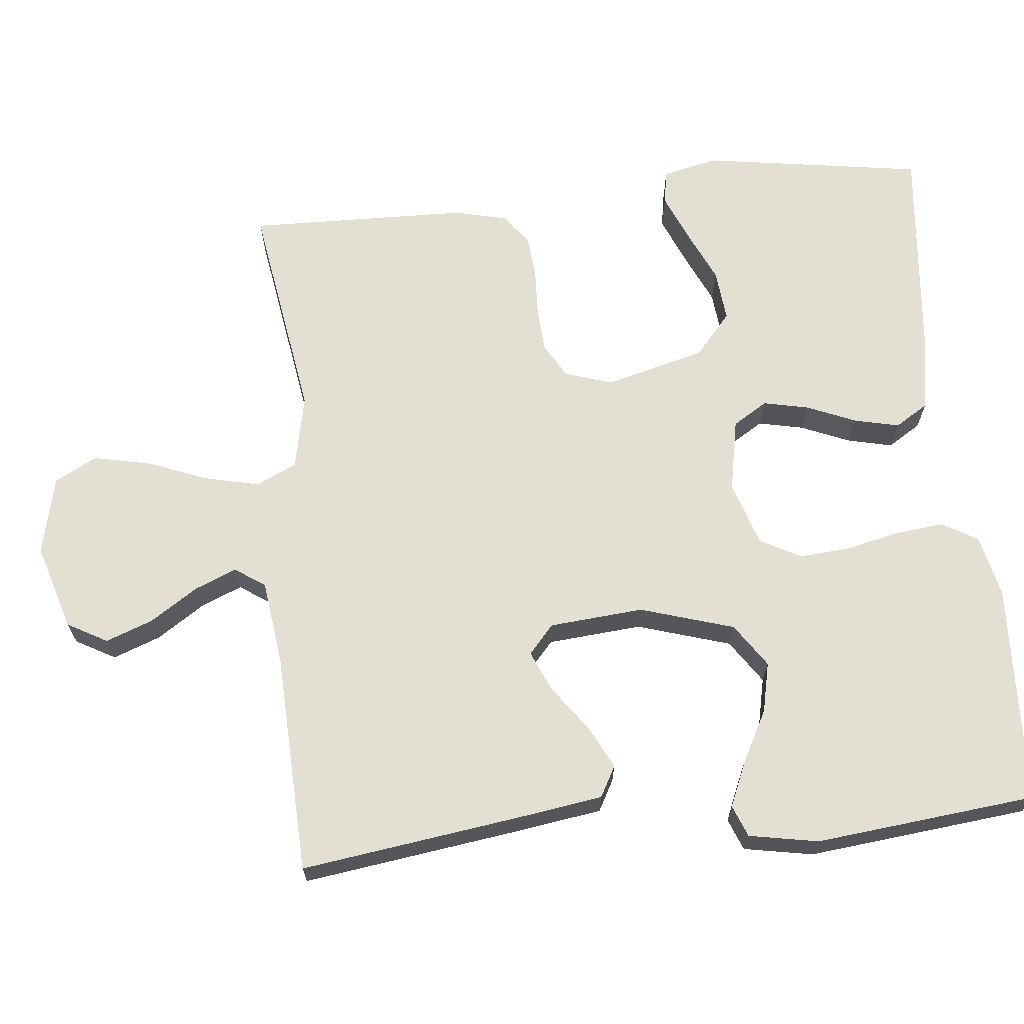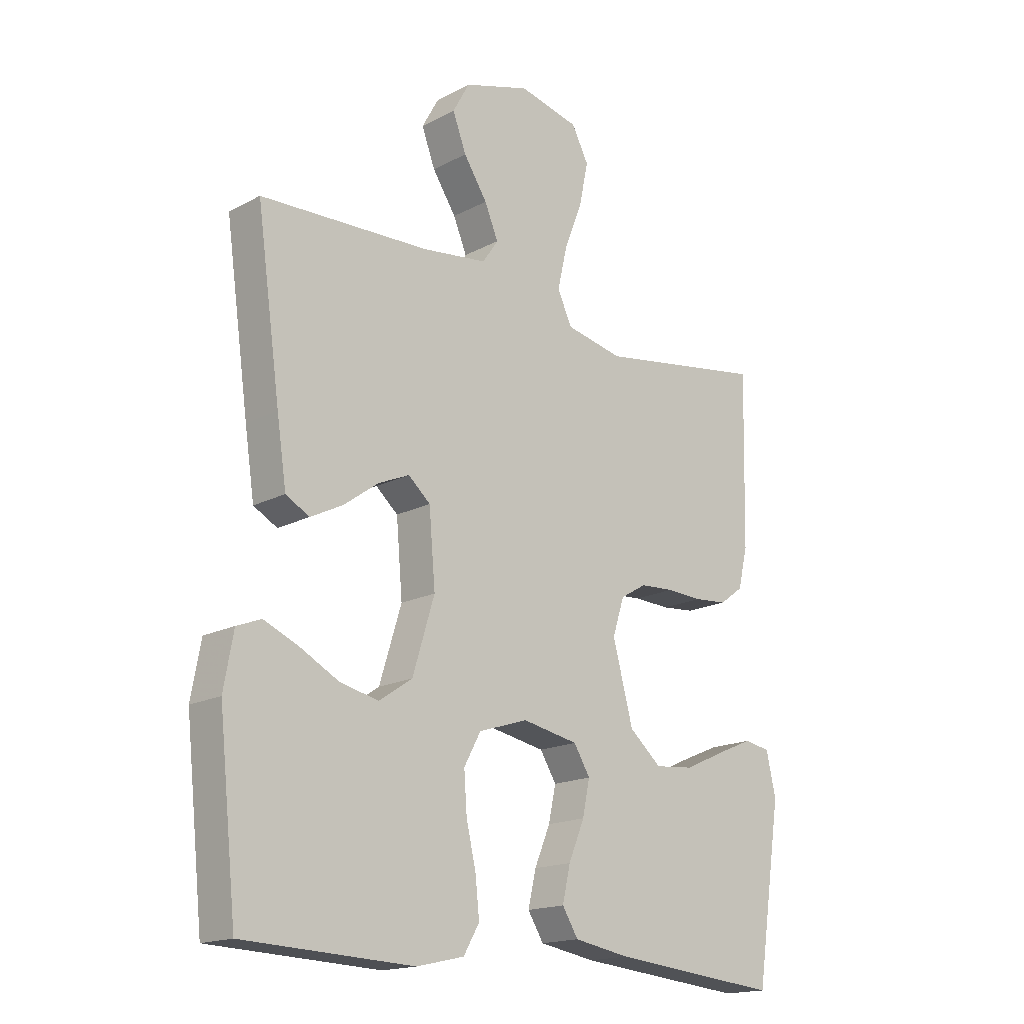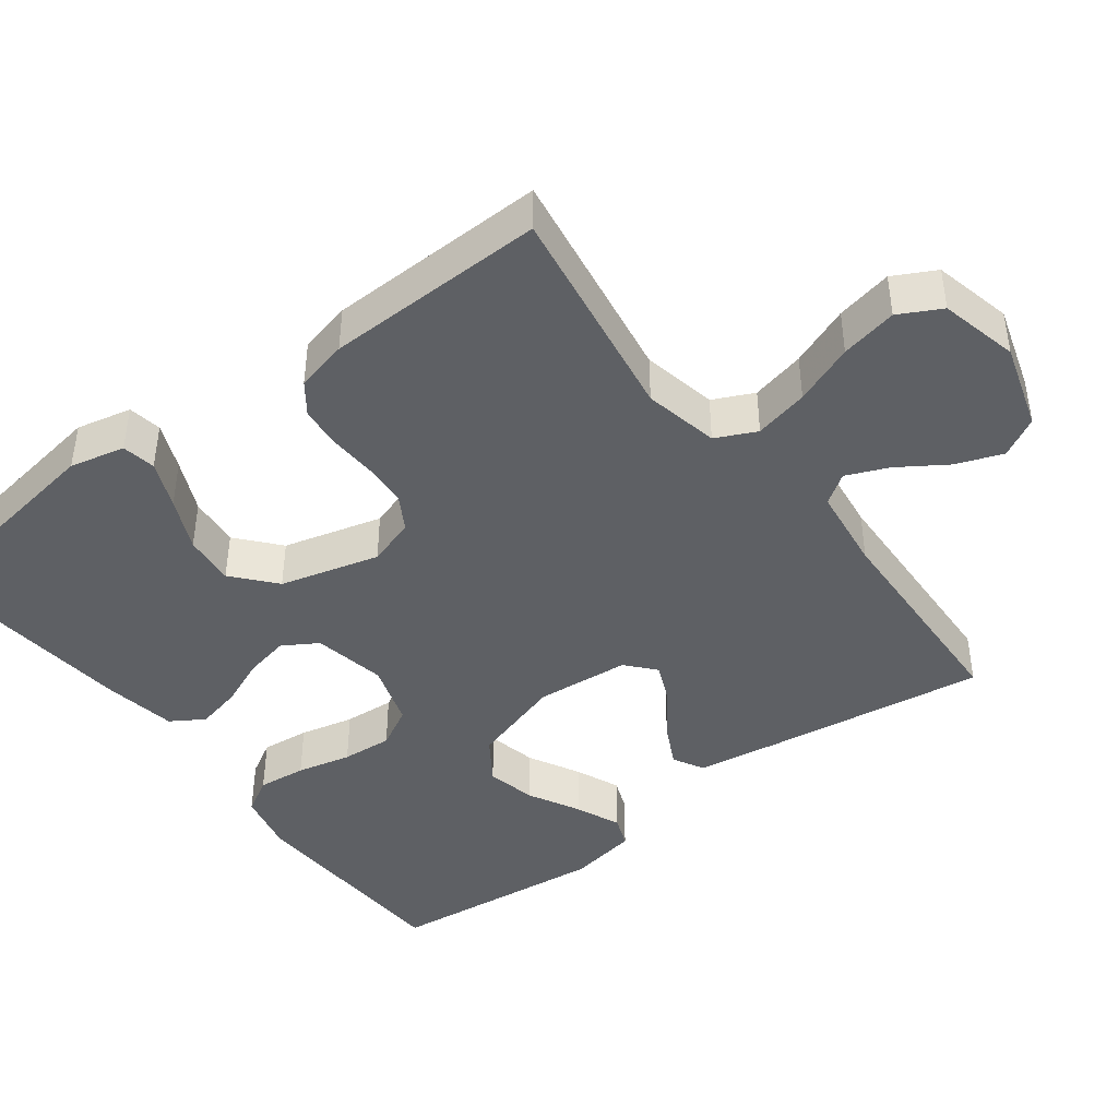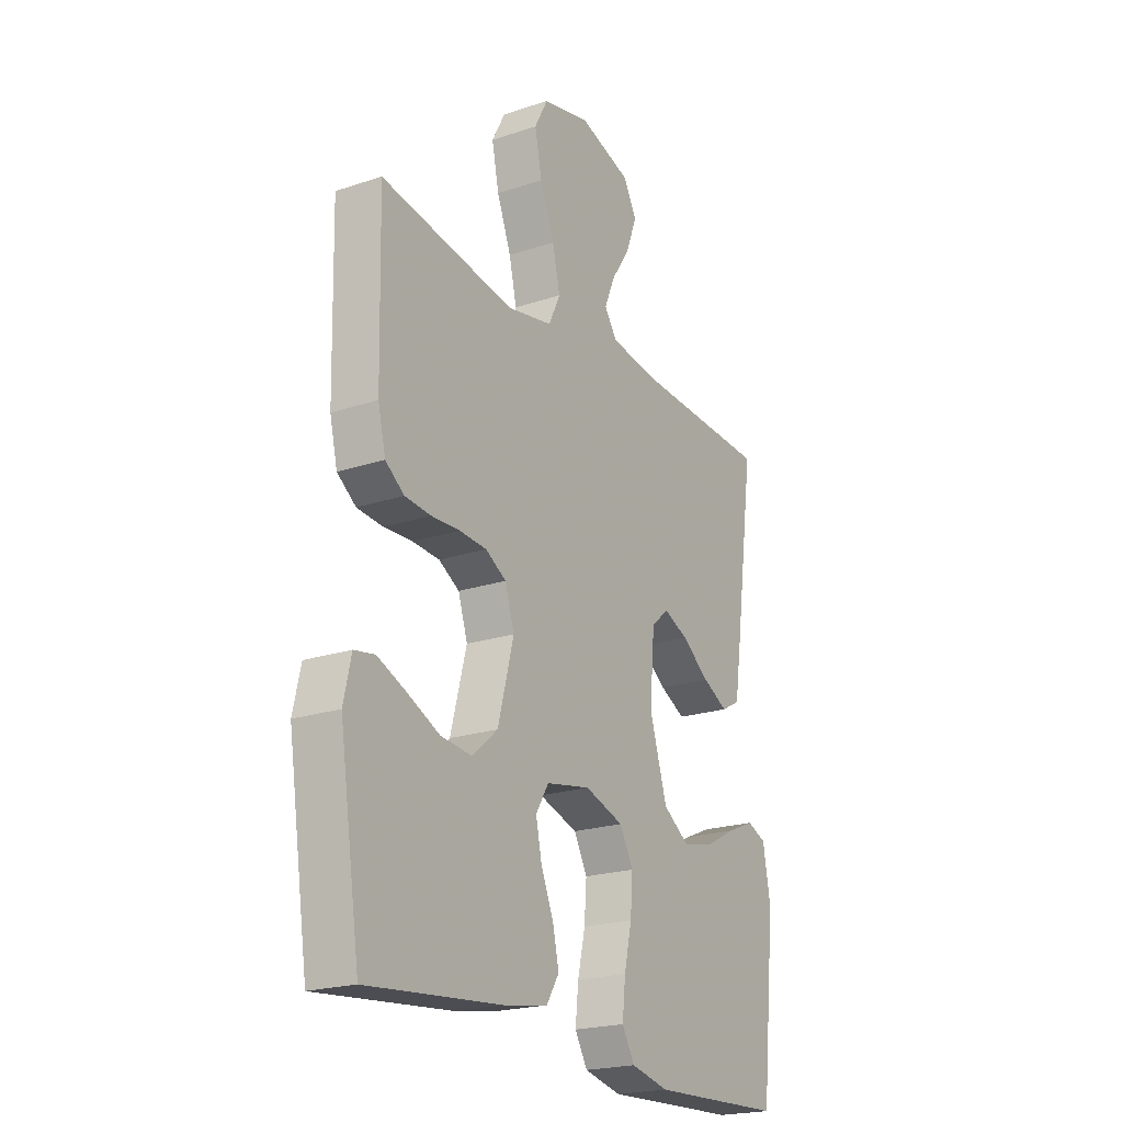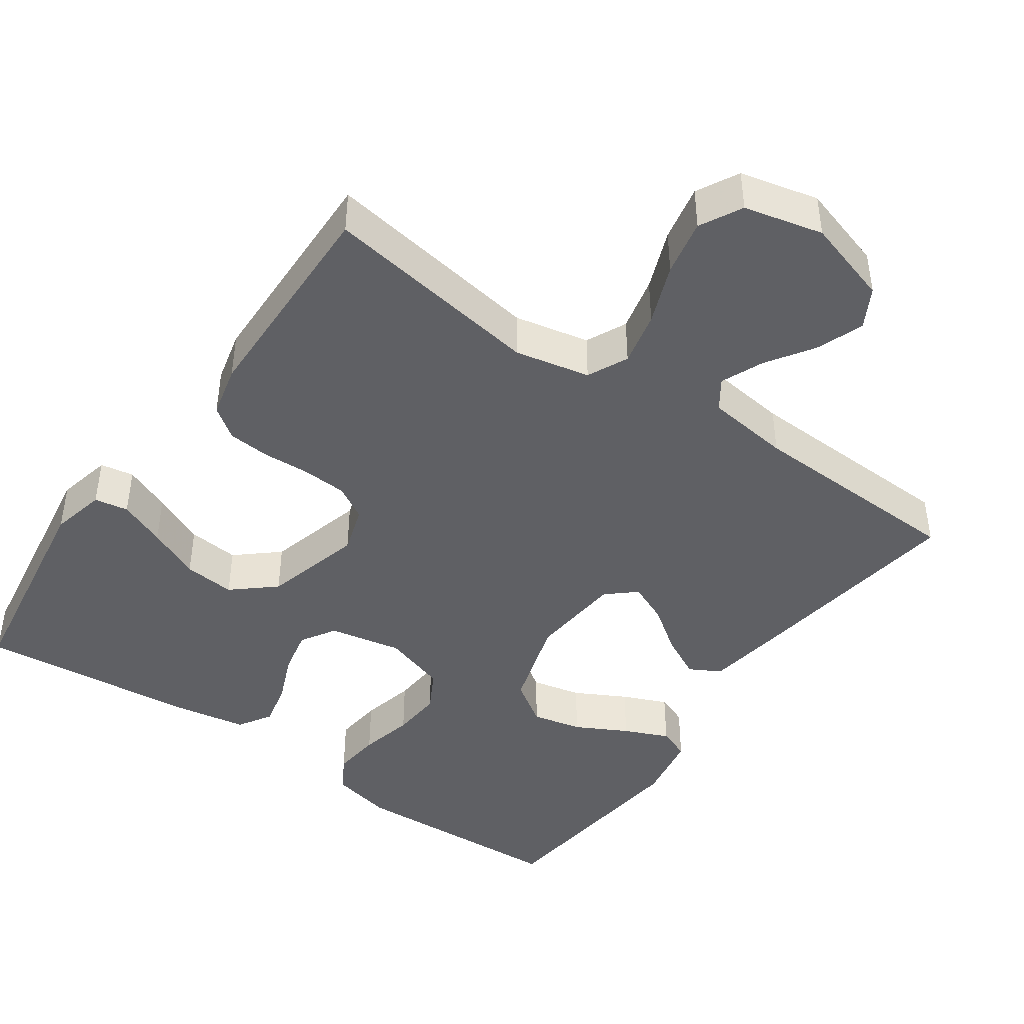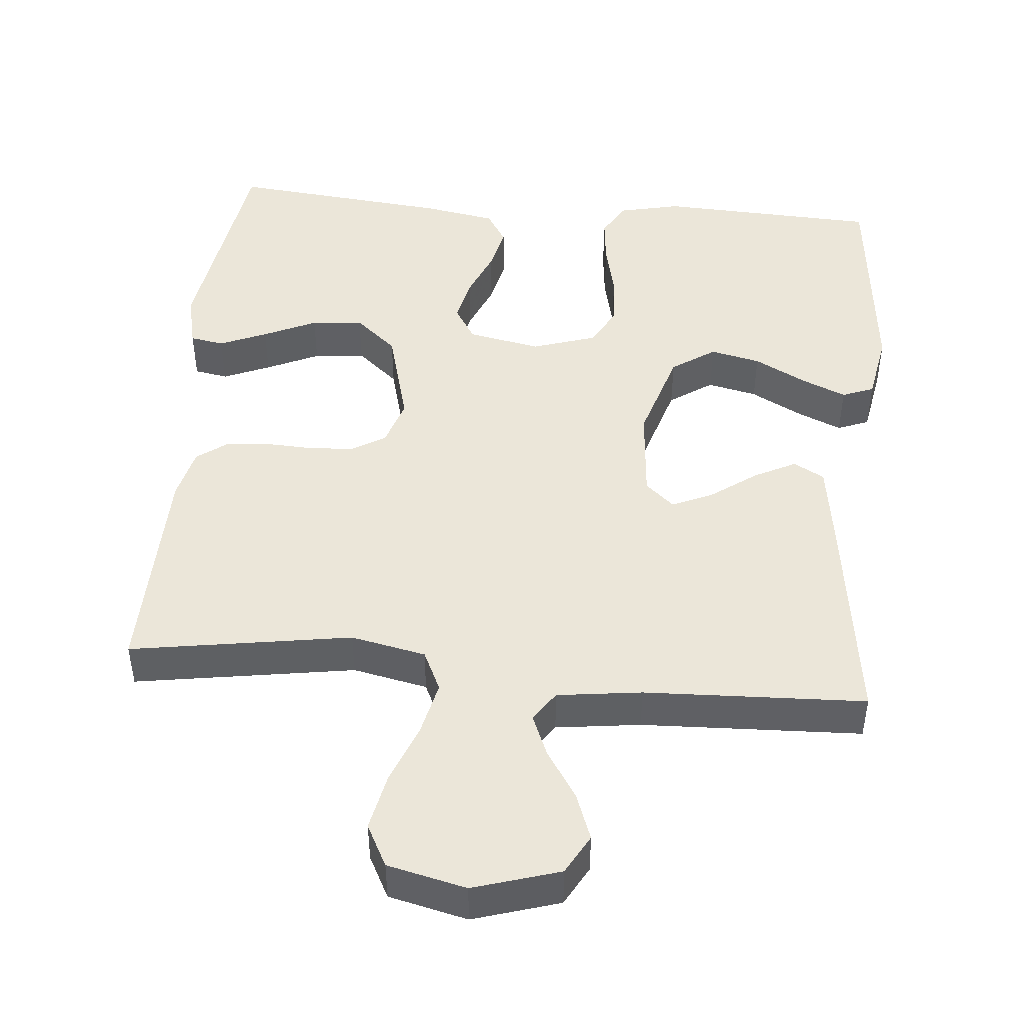
<metadata>
{"format":"obj","ext":"obj","renderer":"f3d","projection":"perspective","resolution":1024,"background":"white","views":[{"elev":67.1,"azim":84.3,"up":"+Y"},{"elev":-17.1,"azim":136.4,"up":"+Z"},{"elev":-43.0,"azim":-52.9,"up":"+Y"},{"elev":-21.4,"azim":-59.4,"up":"+Z"},{"elev":-43.6,"azim":-35.0,"up":"+Y"},{"elev":46.7,"azim":5.2,"up":"+Y"}]}
</metadata>
<code>
v -0.5 0.07 -0.5
v -0.546 0.07 -0.2
v -0.529 0.07 -0.125
v -0.483 0.07 -0.117
v -0.419 0.07 -0.144
v -0.347 0.07 -0.177
v -0.277 0.07 -0.184
v -0.22 0.07 -0.135
v -0.184 0.07 0
v -0.205 0.07 0.065
v -0.251 0.07 0.092
v -0.312 0.07 0.096
v -0.376 0.07 0.093
v -0.434 0.07 0.098
v -0.476 0.07 0.129
v -0.493 0.07 0.2
v -0.5 0.07 0.5
v -0.2 0.07 0.452
v -0.098 0.07 0.473
v -0.072 0.07 0.528
v -0.089 0.07 0.602
v -0.121 0.07 0.684
v -0.137 0.07 0.761
v -0.107 0.07 0.818
v 0 0.07 0.843
v 0.117 0.07 0.807
v 0.147 0.07 0.753
v 0.123 0.07 0.689
v 0.081 0.07 0.625
v 0.057 0.07 0.568
v 0.085 0.07 0.527
v 0.2 0.07 0.512
v 0.5 0.07 0.5
v 0.458 0.07 0.2
v 0.441 0.07 0.087
v 0.399 0.07 0.064
v 0.342 0.07 0.093
v 0.28 0.07 0.138
v 0.225 0.07 0.162
v 0.186 0.07 0.128
v 0.175 0.07 0
v 0.214 0.07 -0.127
v 0.273 0.07 -0.167
v 0.341 0.07 -0.152
v 0.411 0.07 -0.115
v 0.472 0.07 -0.089
v 0.515 0.07 -0.106
v 0.532 0.07 -0.2
v 0.5 0.07 -0.5
v 0.2 0.07 -0.513
v 0.116 0.07 -0.494
v 0.088 0.07 -0.446
v 0.095 0.07 -0.38
v 0.112 0.07 -0.306
v 0.117 0.07 -0.237
v 0.087 0.07 -0.182
v 0 0.07 -0.154
v -0.099 0.07 -0.173
v -0.128 0.07 -0.22
v -0.115 0.07 -0.281
v -0.087 0.07 -0.348
v -0.073 0.07 -0.409
v -0.101 0.07 -0.454
v -0.2 0.07 -0.471
v -0.5 0 -0.5
v -0.546 0 -0.2
v -0.529 0 -0.125
v -0.483 0 -0.117
v -0.419 0 -0.144
v -0.347 0 -0.177
v -0.277 0 -0.184
v -0.22 0 -0.135
v -0.184 0 0
v -0.205 0 0.065
v -0.251 0 0.092
v -0.312 0 0.096
v -0.376 0 0.093
v -0.434 0 0.098
v -0.476 0 0.129
v -0.493 0 0.2
v -0.5 0 0.5
v -0.2 0 0.452
v -0.098 0 0.473
v -0.072 0 0.528
v -0.089 0 0.602
v -0.121 0 0.684
v -0.137 0 0.761
v -0.107 0 0.818
v 0 0 0.843
v 0.117 0 0.807
v 0.147 0 0.753
v 0.123 0 0.689
v 0.081 0 0.625
v 0.057 0 0.568
v 0.085 0 0.527
v 0.2 0 0.512
v 0.5 0 0.5
v 0.458 0 0.2
v 0.441 0 0.087
v 0.399 0 0.064
v 0.342 0 0.093
v 0.28 0 0.138
v 0.225 0 0.162
v 0.186 0 0.128
v 0.175 0 0
v 0.214 0 -0.127
v 0.273 0 -0.167
v 0.341 0 -0.152
v 0.411 0 -0.115
v 0.472 0 -0.089
v 0.515 0 -0.106
v 0.532 0 -0.2
v 0.5 0 -0.5
v 0.2 0 -0.513
v 0.116 0 -0.494
v 0.088 0 -0.446
v 0.095 0 -0.38
v 0.112 0 -0.306
v 0.117 0 -0.237
v 0.087 0 -0.182
v 0 0 -0.154
v -0.099 0 -0.173
v -0.128 0 -0.22
v -0.115 0 -0.281
v -0.087 0 -0.348
v -0.073 0 -0.409
v -0.101 0 -0.454
v -0.2 0 -0.471
f 2 3 4
f 1 2 4
f 64 1 4
f 63 64 4
f 62 63 4
f 61 62 4
f 60 61 4
f 52 53 54
f 51 52 54
f 50 51 54
f 49 50 54
f 48 49 54
f 47 48 54
f 46 47 54
f 45 46 54
f 44 45 54
f 43 44 54 55
f 42 43 55 56
f 36 37 38
f 35 36 38
f 34 35 38
f 33 34 38
f 32 33 38
f 31 32 38 39
f 30 31 39 40
f 27 28 29
f 26 27 29
f 25 26 29
f 24 25 29
f 23 24 29
f 22 23 29
f 21 22 29
f 20 21 29 30
f 30 40 41
f 20 30 41
f 19 20 41
f 16 17 18
f 15 16 18
f 14 15 18
f 13 14 18
f 12 13 18
f 11 12 18 19
f 4 5 6
f 60 4 6
f 59 60 6 7
f 42 56 57
f 41 42 57
f 19 41 57
f 19 57 58
f 10 11 19
f 9 10 19 58
f 8 9 58 59
f 7 8 59
f 68 67 66
f 68 66 65
f 68 65 128
f 68 128 127
f 68 127 126
f 68 126 125
f 68 125 124
f 118 117 116
f 118 116 115
f 118 115 114
f 118 114 113
f 118 113 112
f 118 112 111
f 118 111 110
f 118 110 109
f 118 109 108
f 119 118 108 107
f 120 119 107 106
f 102 101 100
f 102 100 99
f 102 99 98
f 102 98 97
f 102 97 96
f 103 102 96 95
f 104 103 95 94
f 93 92 91
f 93 91 90
f 93 90 89
f 93 89 88
f 93 88 87
f 93 87 86
f 93 86 85
f 94 93 85 84
f 105 104 94
f 105 94 84
f 105 84 83
f 82 81 80
f 82 80 79
f 82 79 78
f 82 78 77
f 82 77 76
f 83 82 76 75
f 70 69 68
f 70 68 124
f 71 70 124 123
f 121 120 106
f 121 106 105
f 121 105 83
f 122 121 83
f 83 75 74
f 122 83 74 73
f 123 122 73 72
f 123 72 71
f 1 65 66 2
f 2 66 67 3
f 3 67 68 4
f 4 68 69 5
f 5 69 70 6
f 6 70 71 7
f 7 71 72 8
f 8 72 73 9
f 9 73 74 10
f 10 74 75 11
f 11 75 76 12
f 12 76 77 13
f 13 77 78 14
f 14 78 79 15
f 15 79 80 16
f 16 80 81 17
f 17 81 82 18
f 18 82 83 19
f 19 83 84 20
f 20 84 85 21
f 21 85 86 22
f 22 86 87 23
f 23 87 88 24
f 24 88 89 25
f 25 89 90 26
f 26 90 91 27
f 27 91 92 28
f 28 92 93 29
f 29 93 94 30
f 30 94 95 31
f 31 95 96 32
f 32 96 97 33
f 33 97 98 34
f 34 98 99 35
f 35 99 100 36
f 36 100 101 37
f 37 101 102 38
f 38 102 103 39
f 39 103 104 40
f 40 104 105 41
f 41 105 106 42
f 42 106 107 43
f 43 107 108 44
f 44 108 109 45
f 45 109 110 46
f 46 110 111 47
f 47 111 112 48
f 48 112 113 49
f 49 113 114 50
f 50 114 115 51
f 51 115 116 52
f 52 116 117 53
f 53 117 118 54
f 54 118 119 55
f 55 119 120 56
f 56 120 121 57
f 57 121 122 58
f 58 122 123 59
f 59 123 124 60
f 60 124 125 61
f 61 125 126 62
f 62 126 127 63
f 63 127 128 64
f 64 128 65 1

</code>
